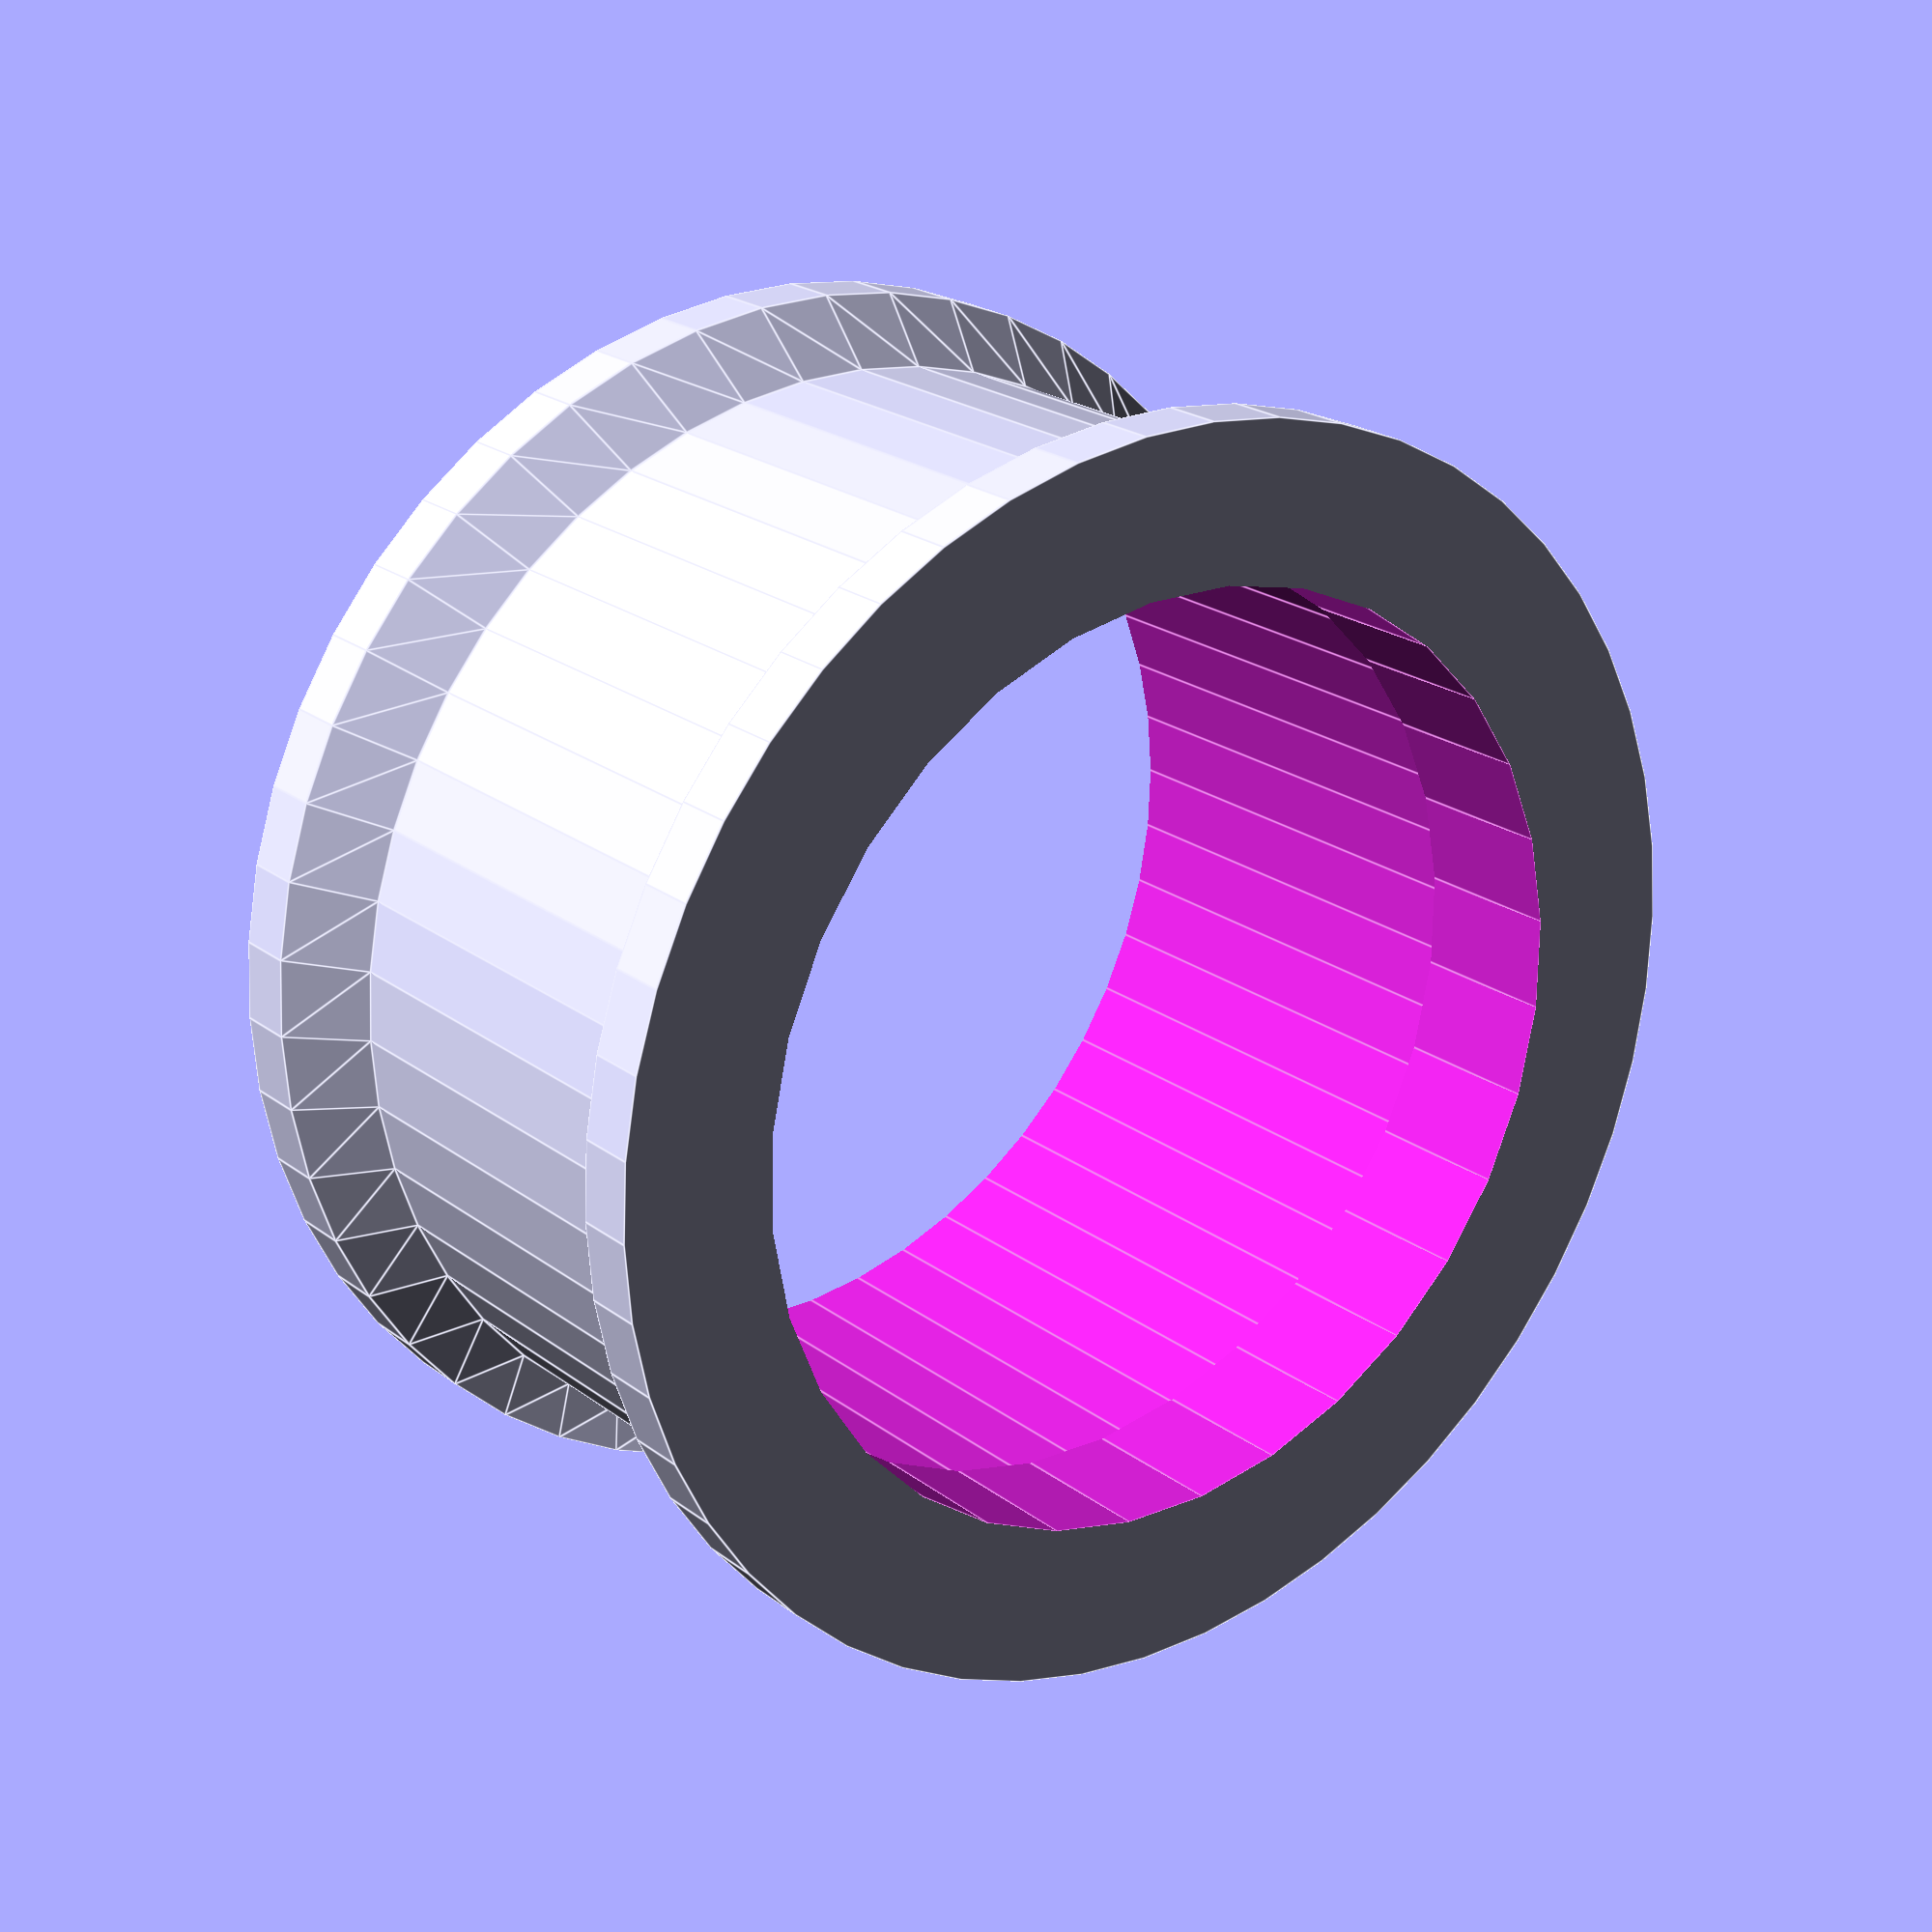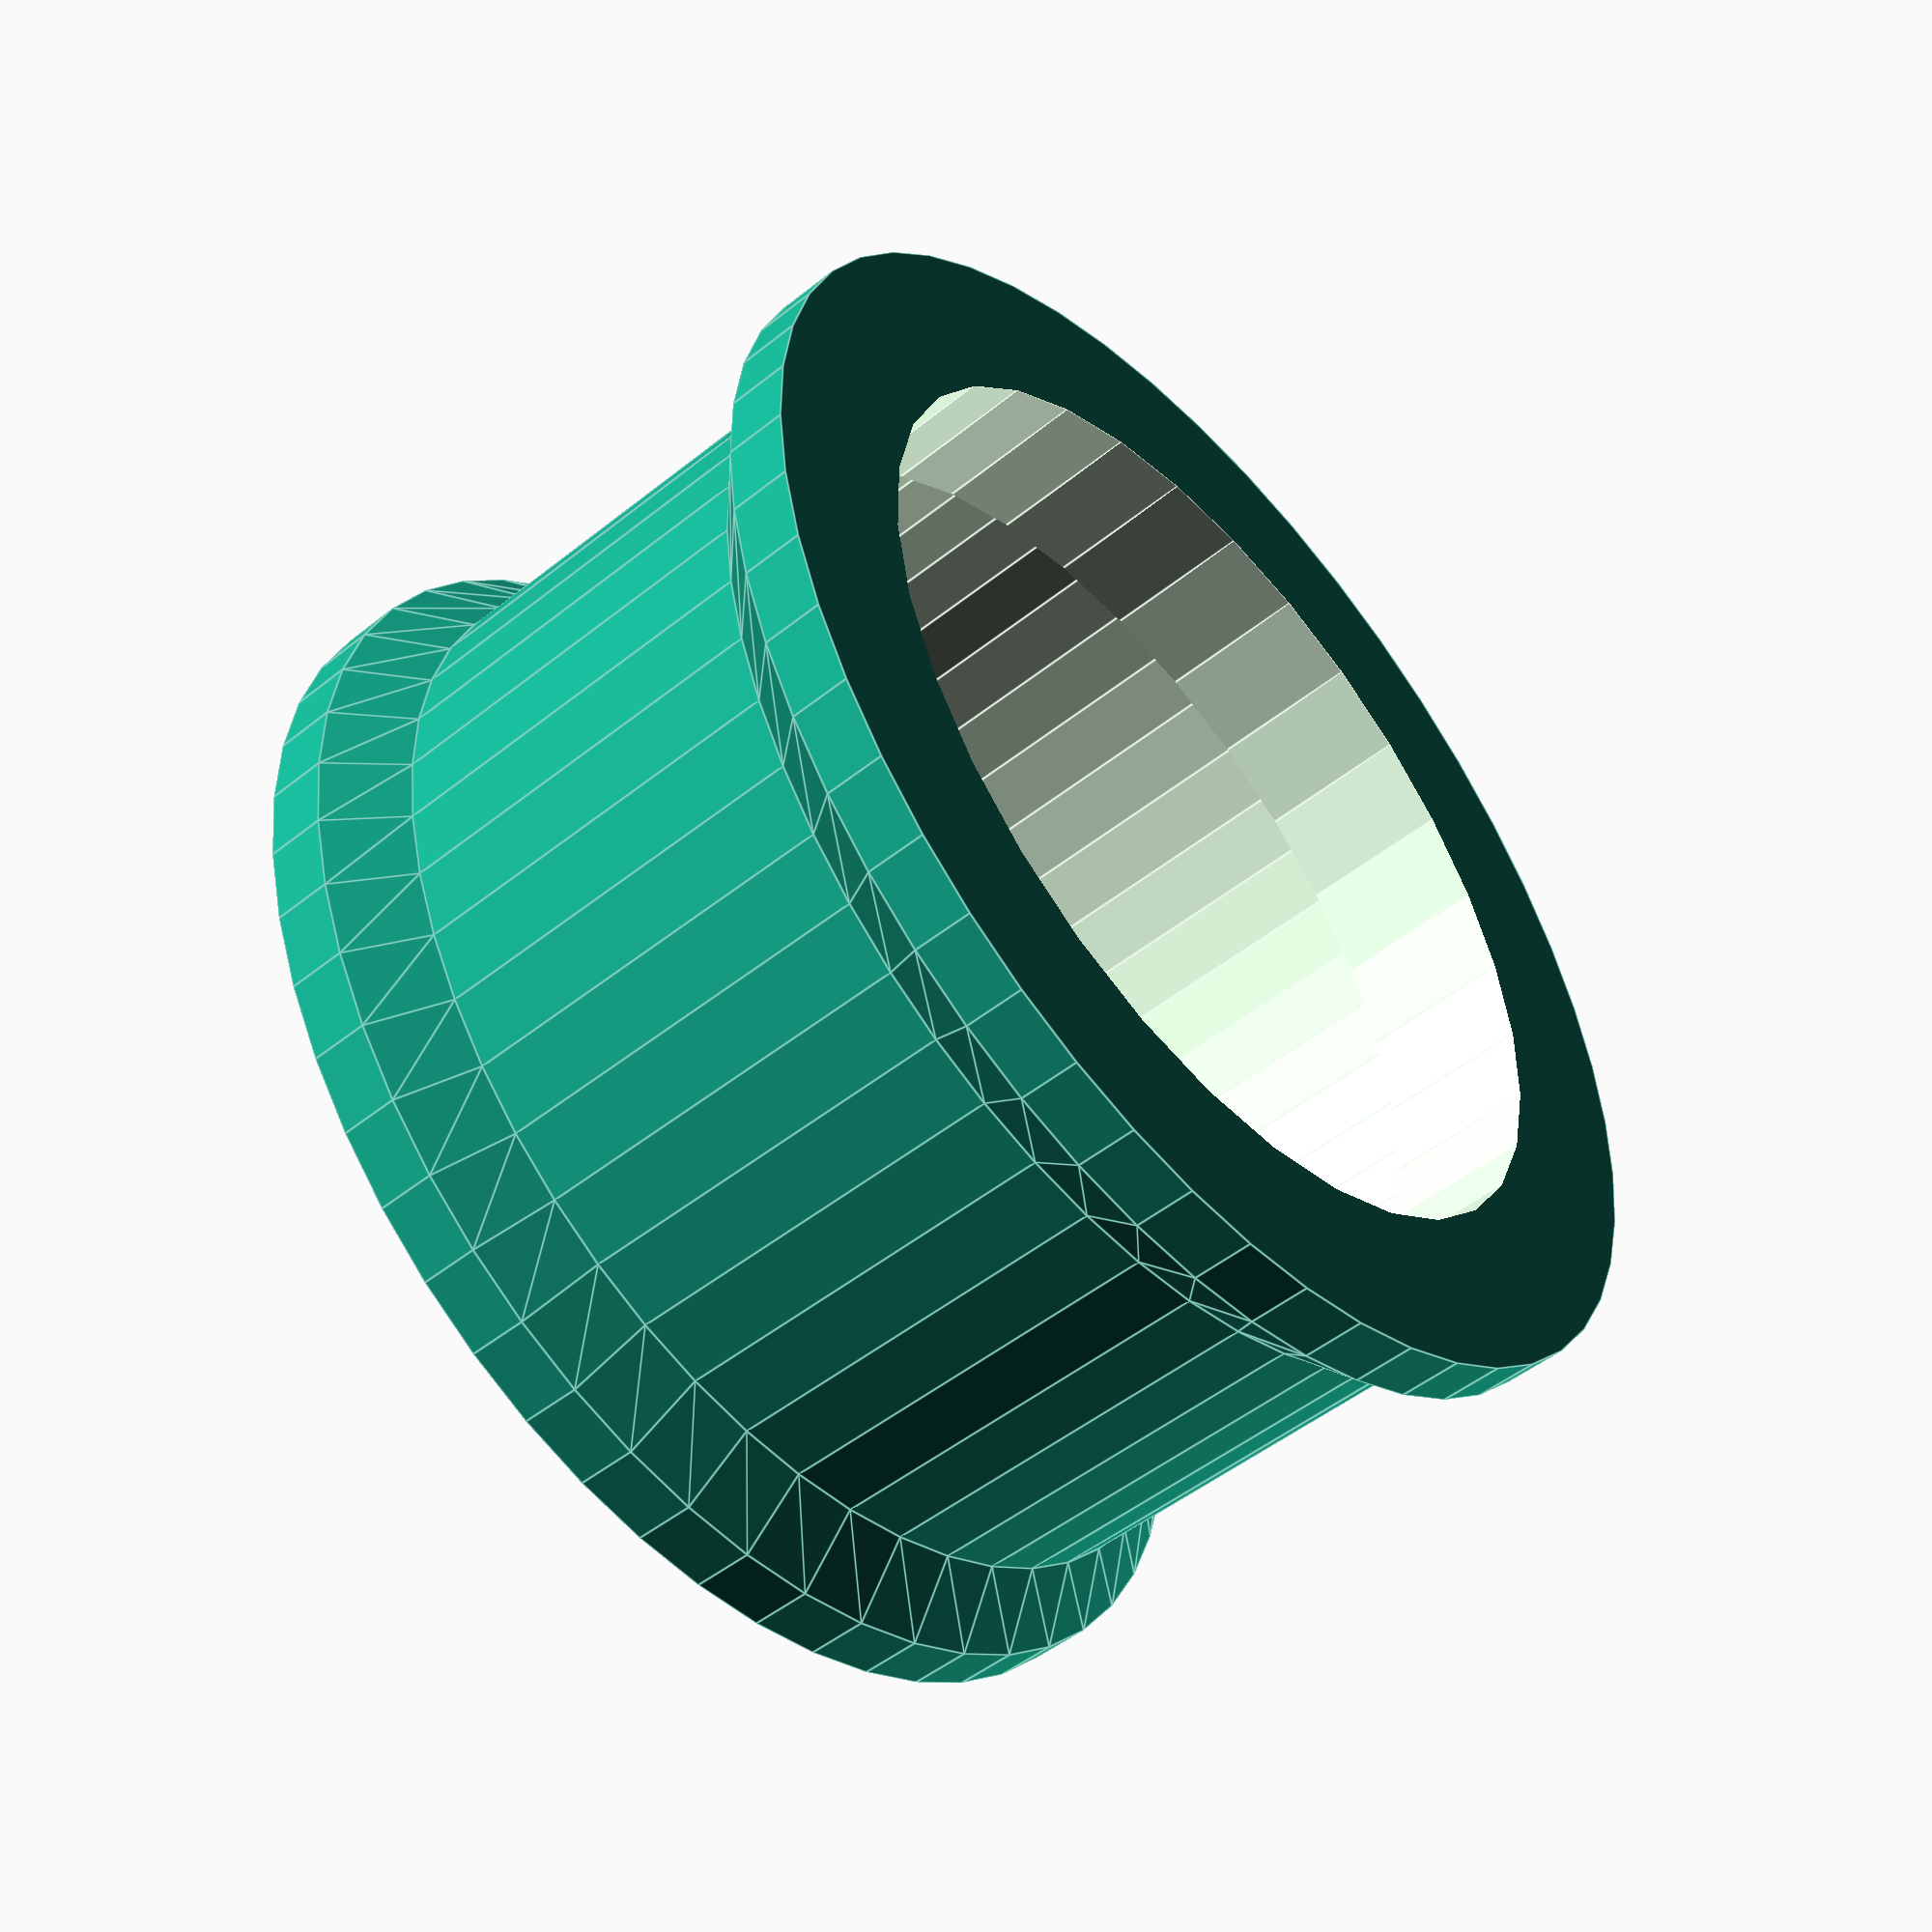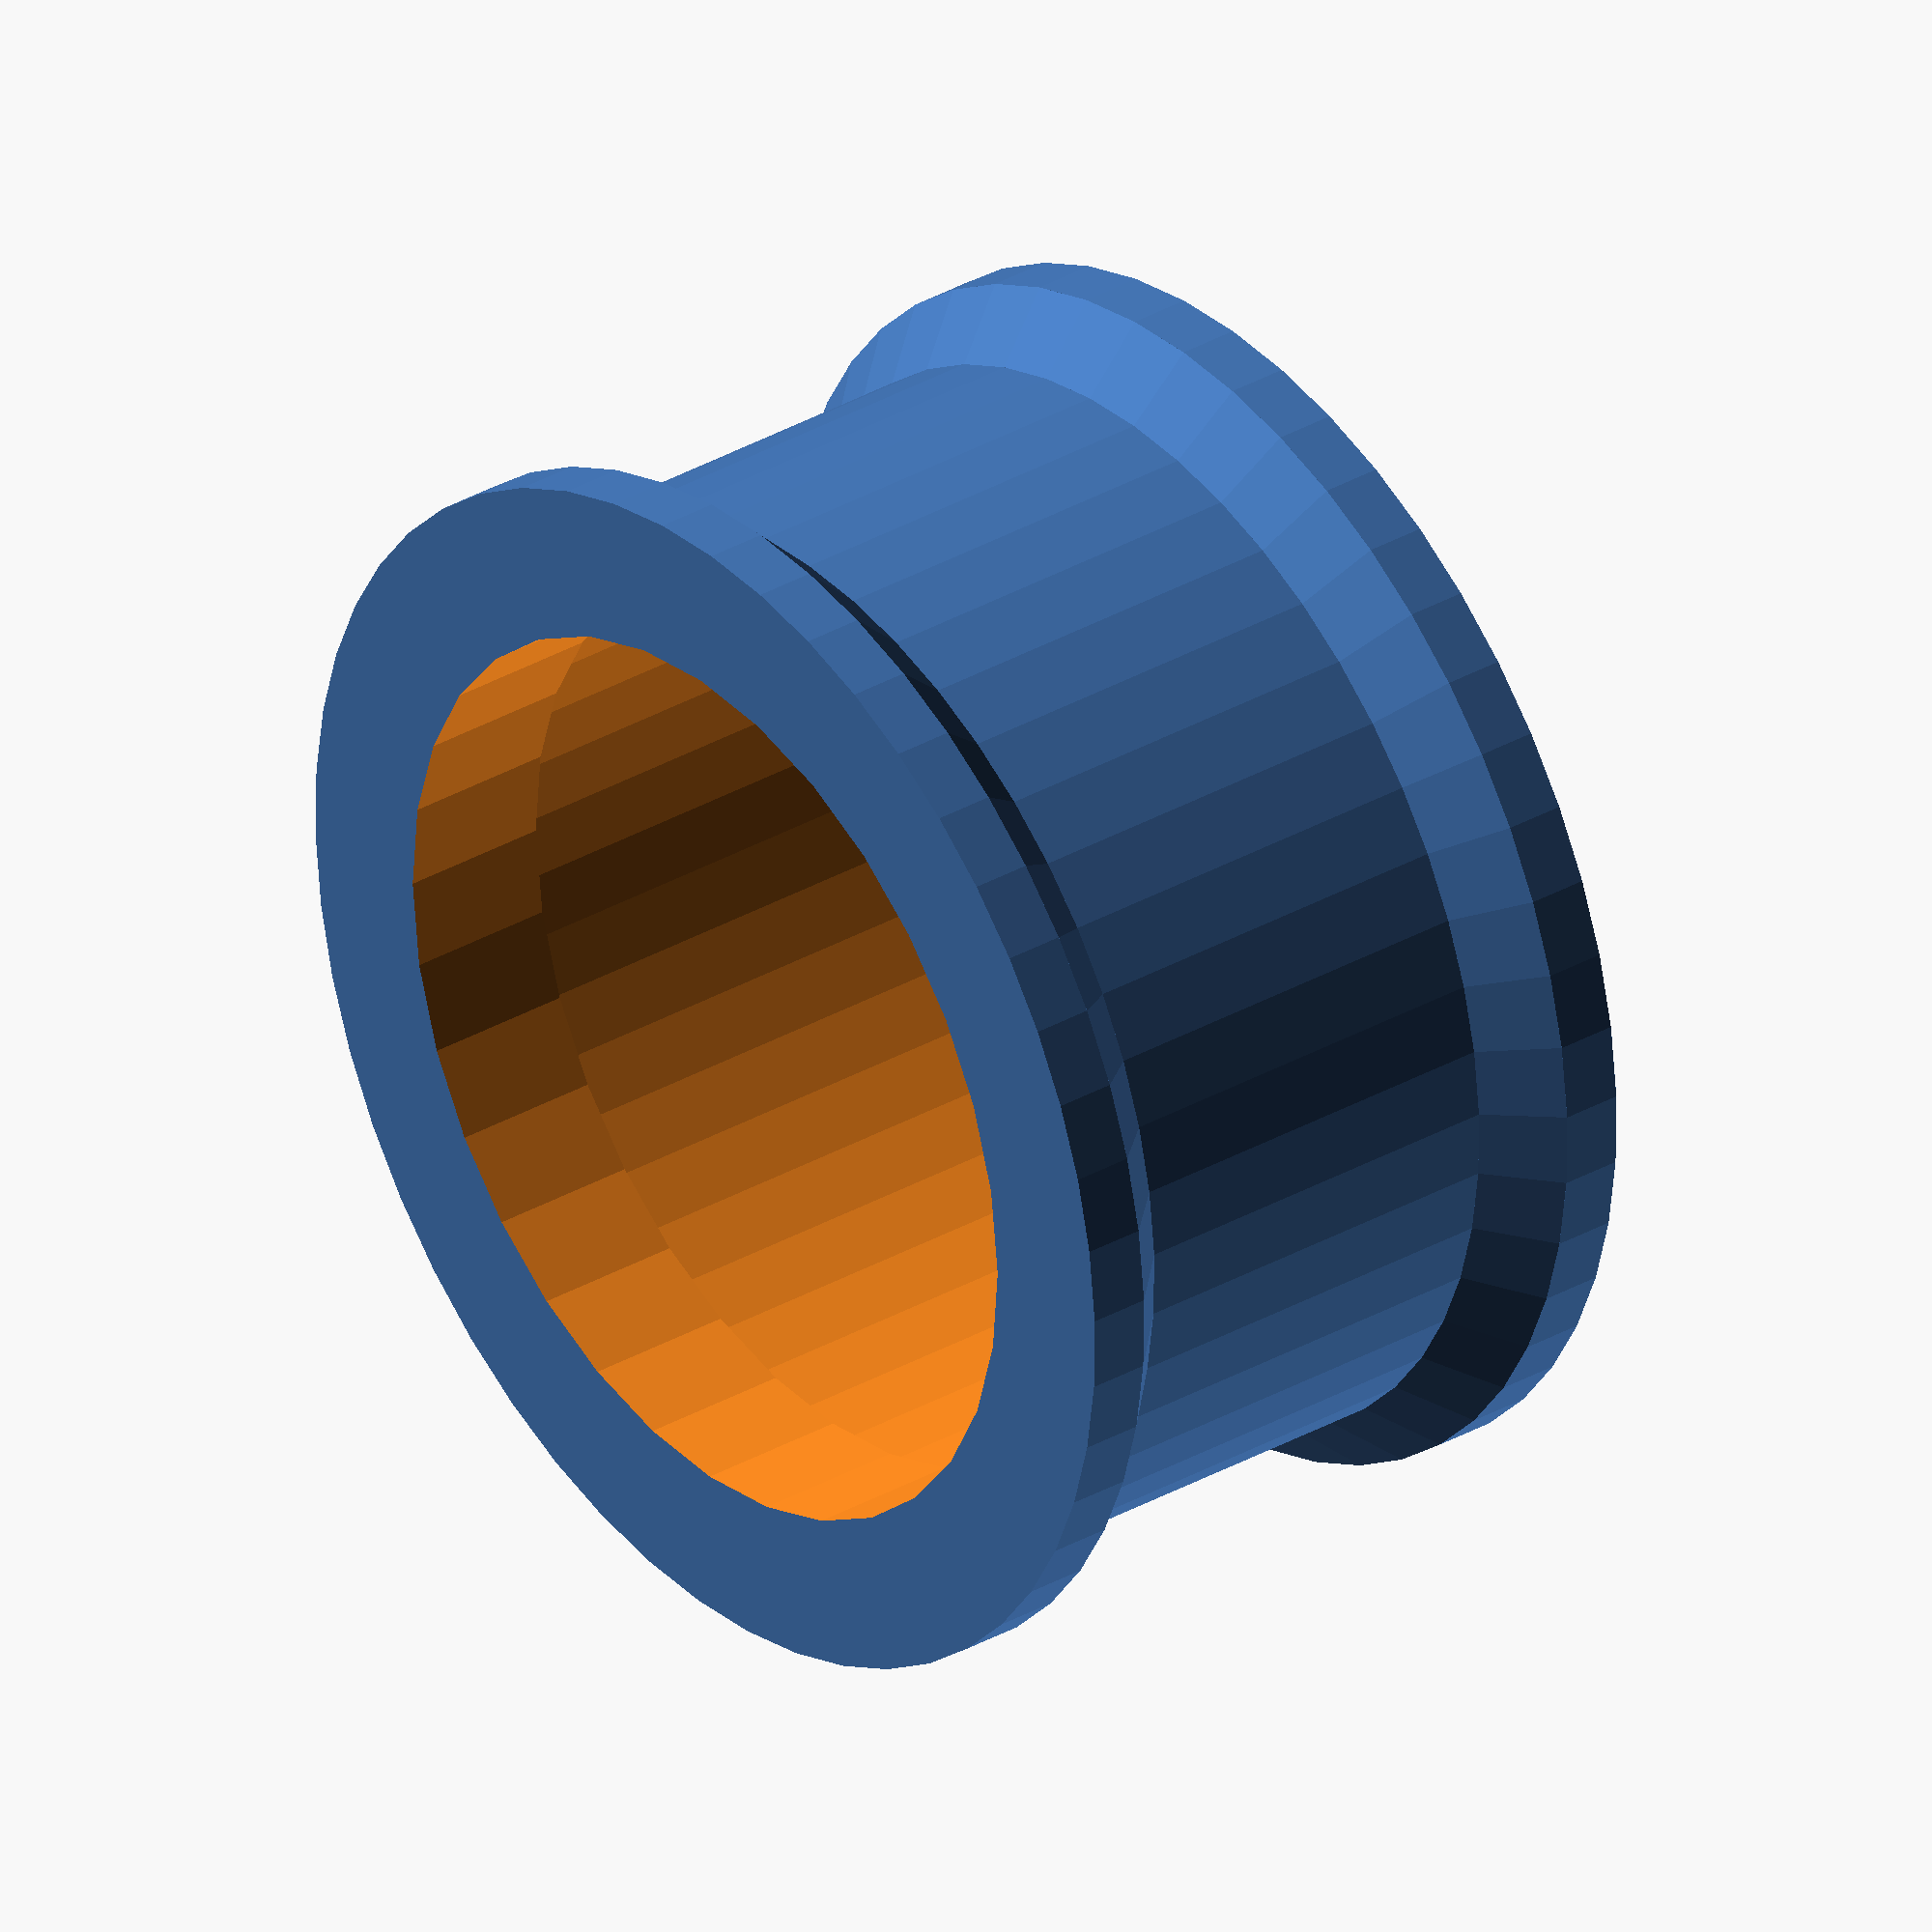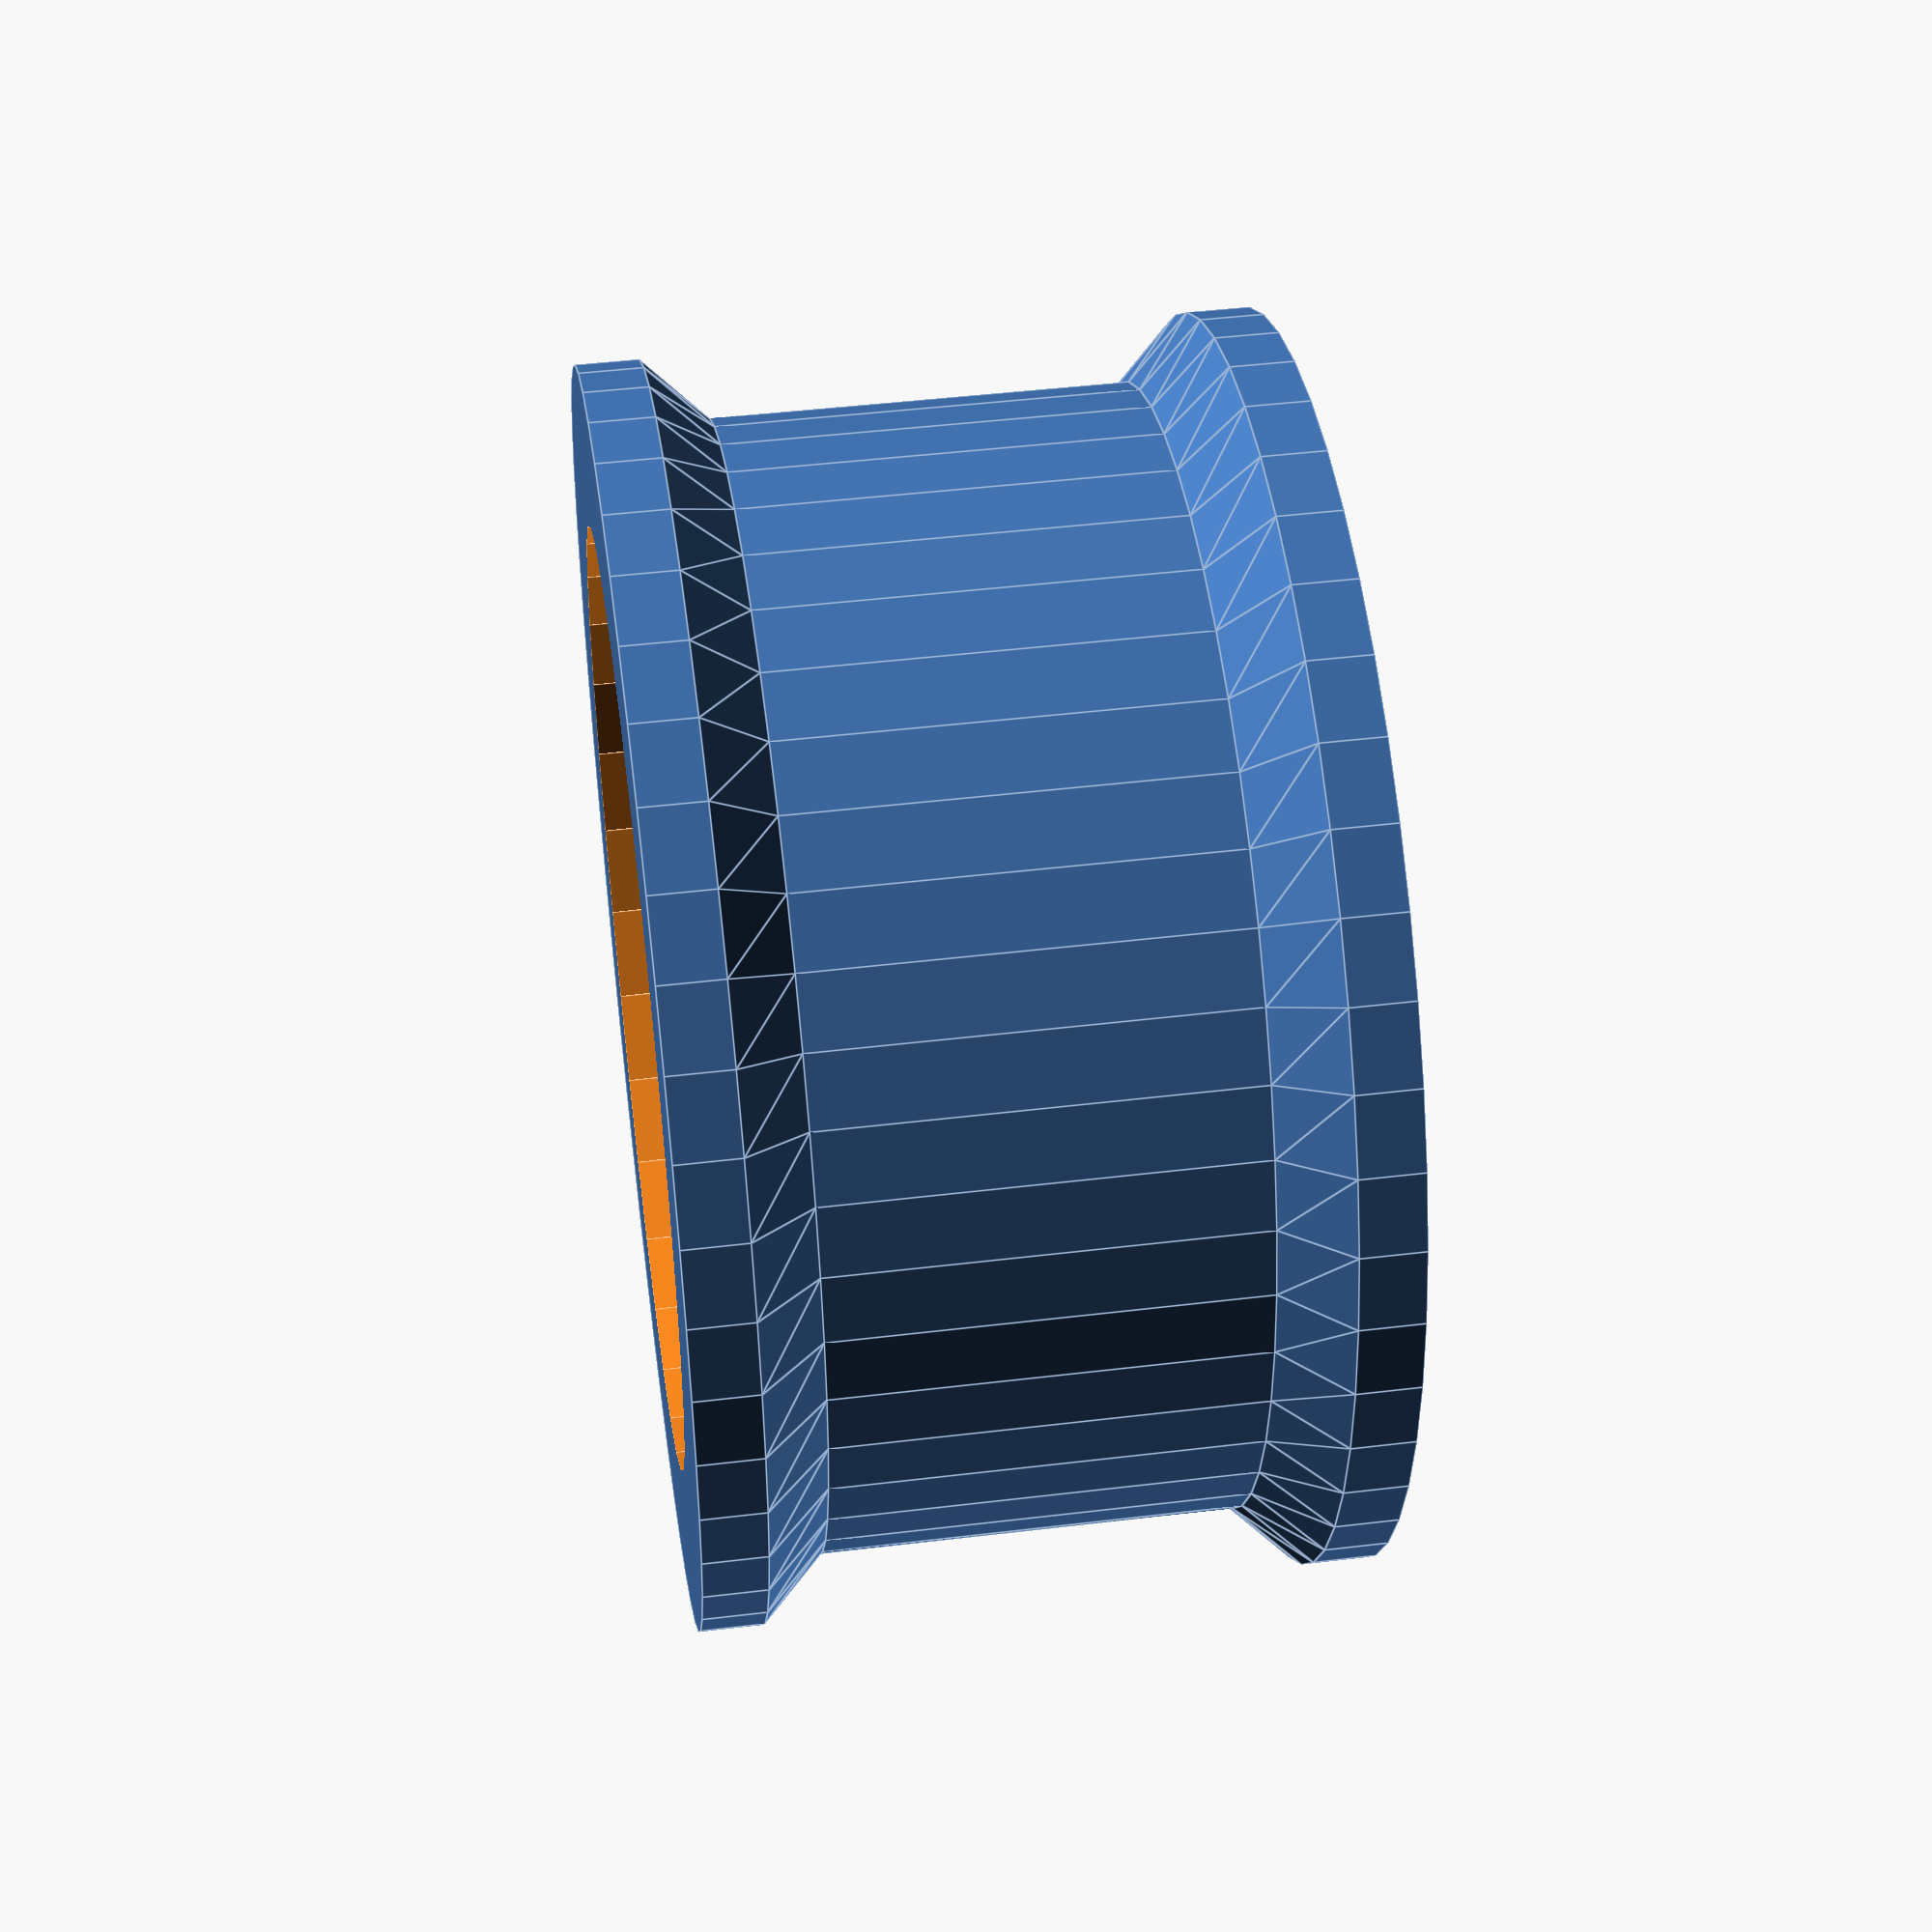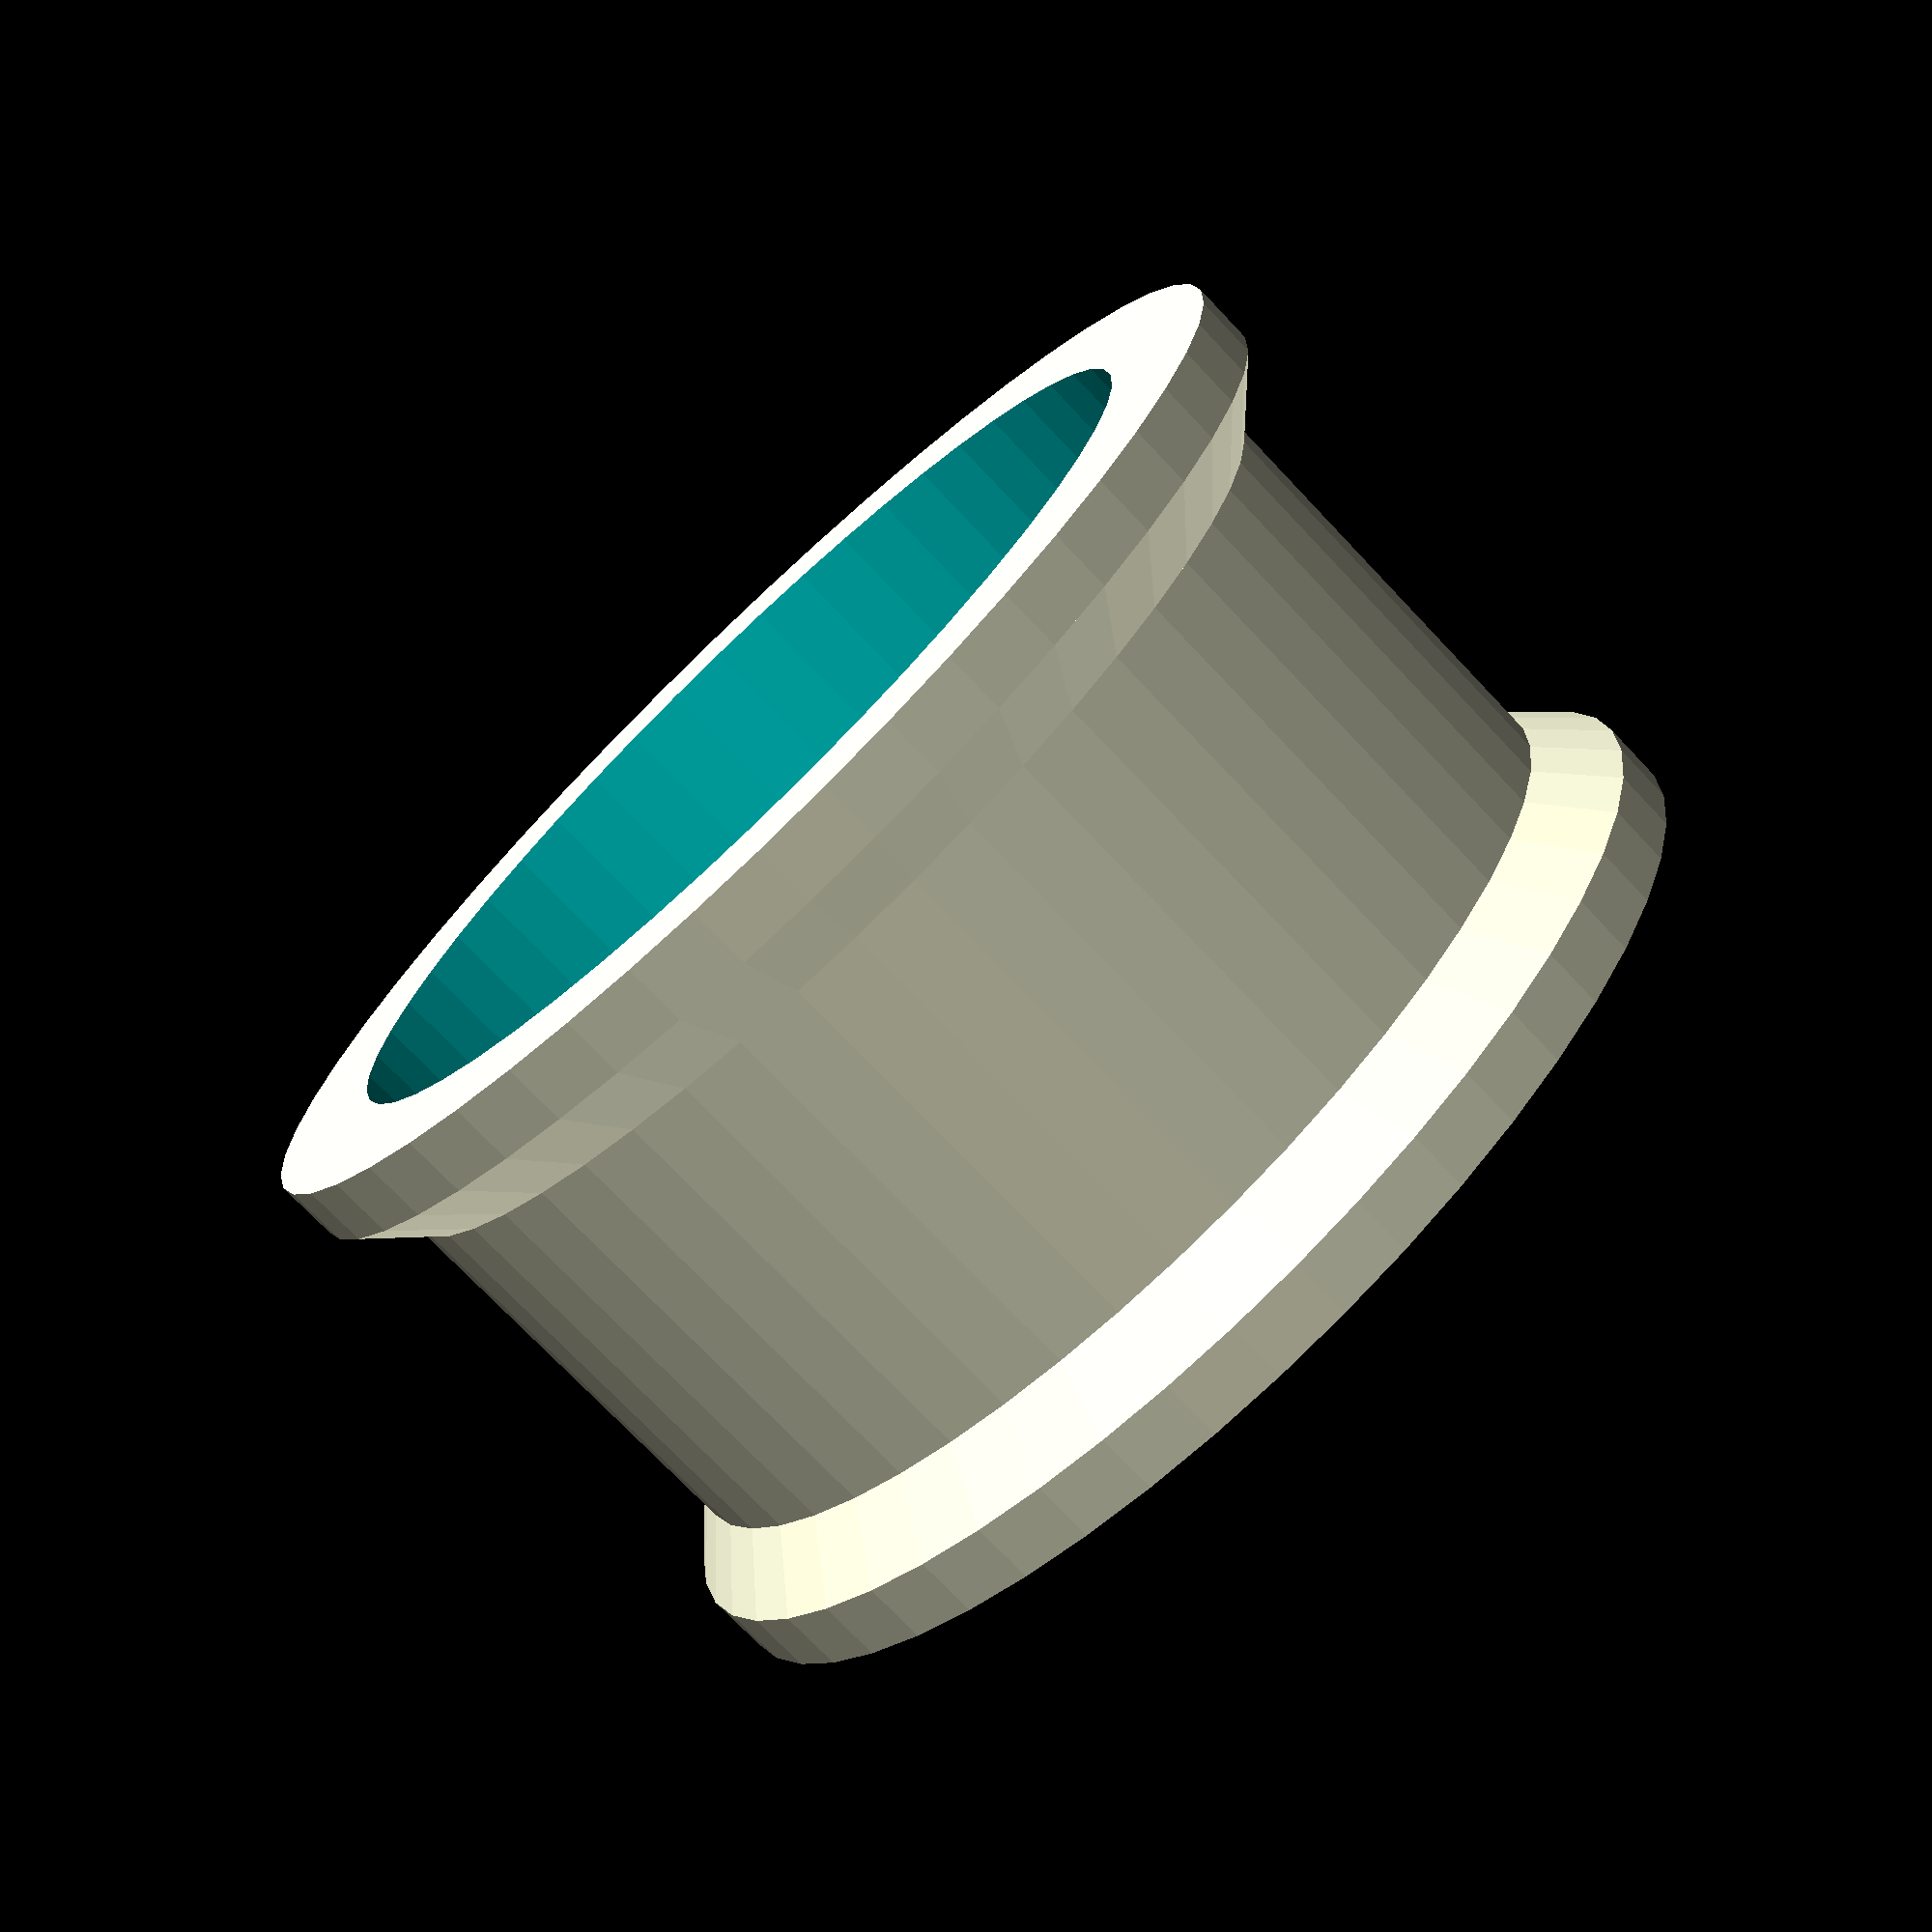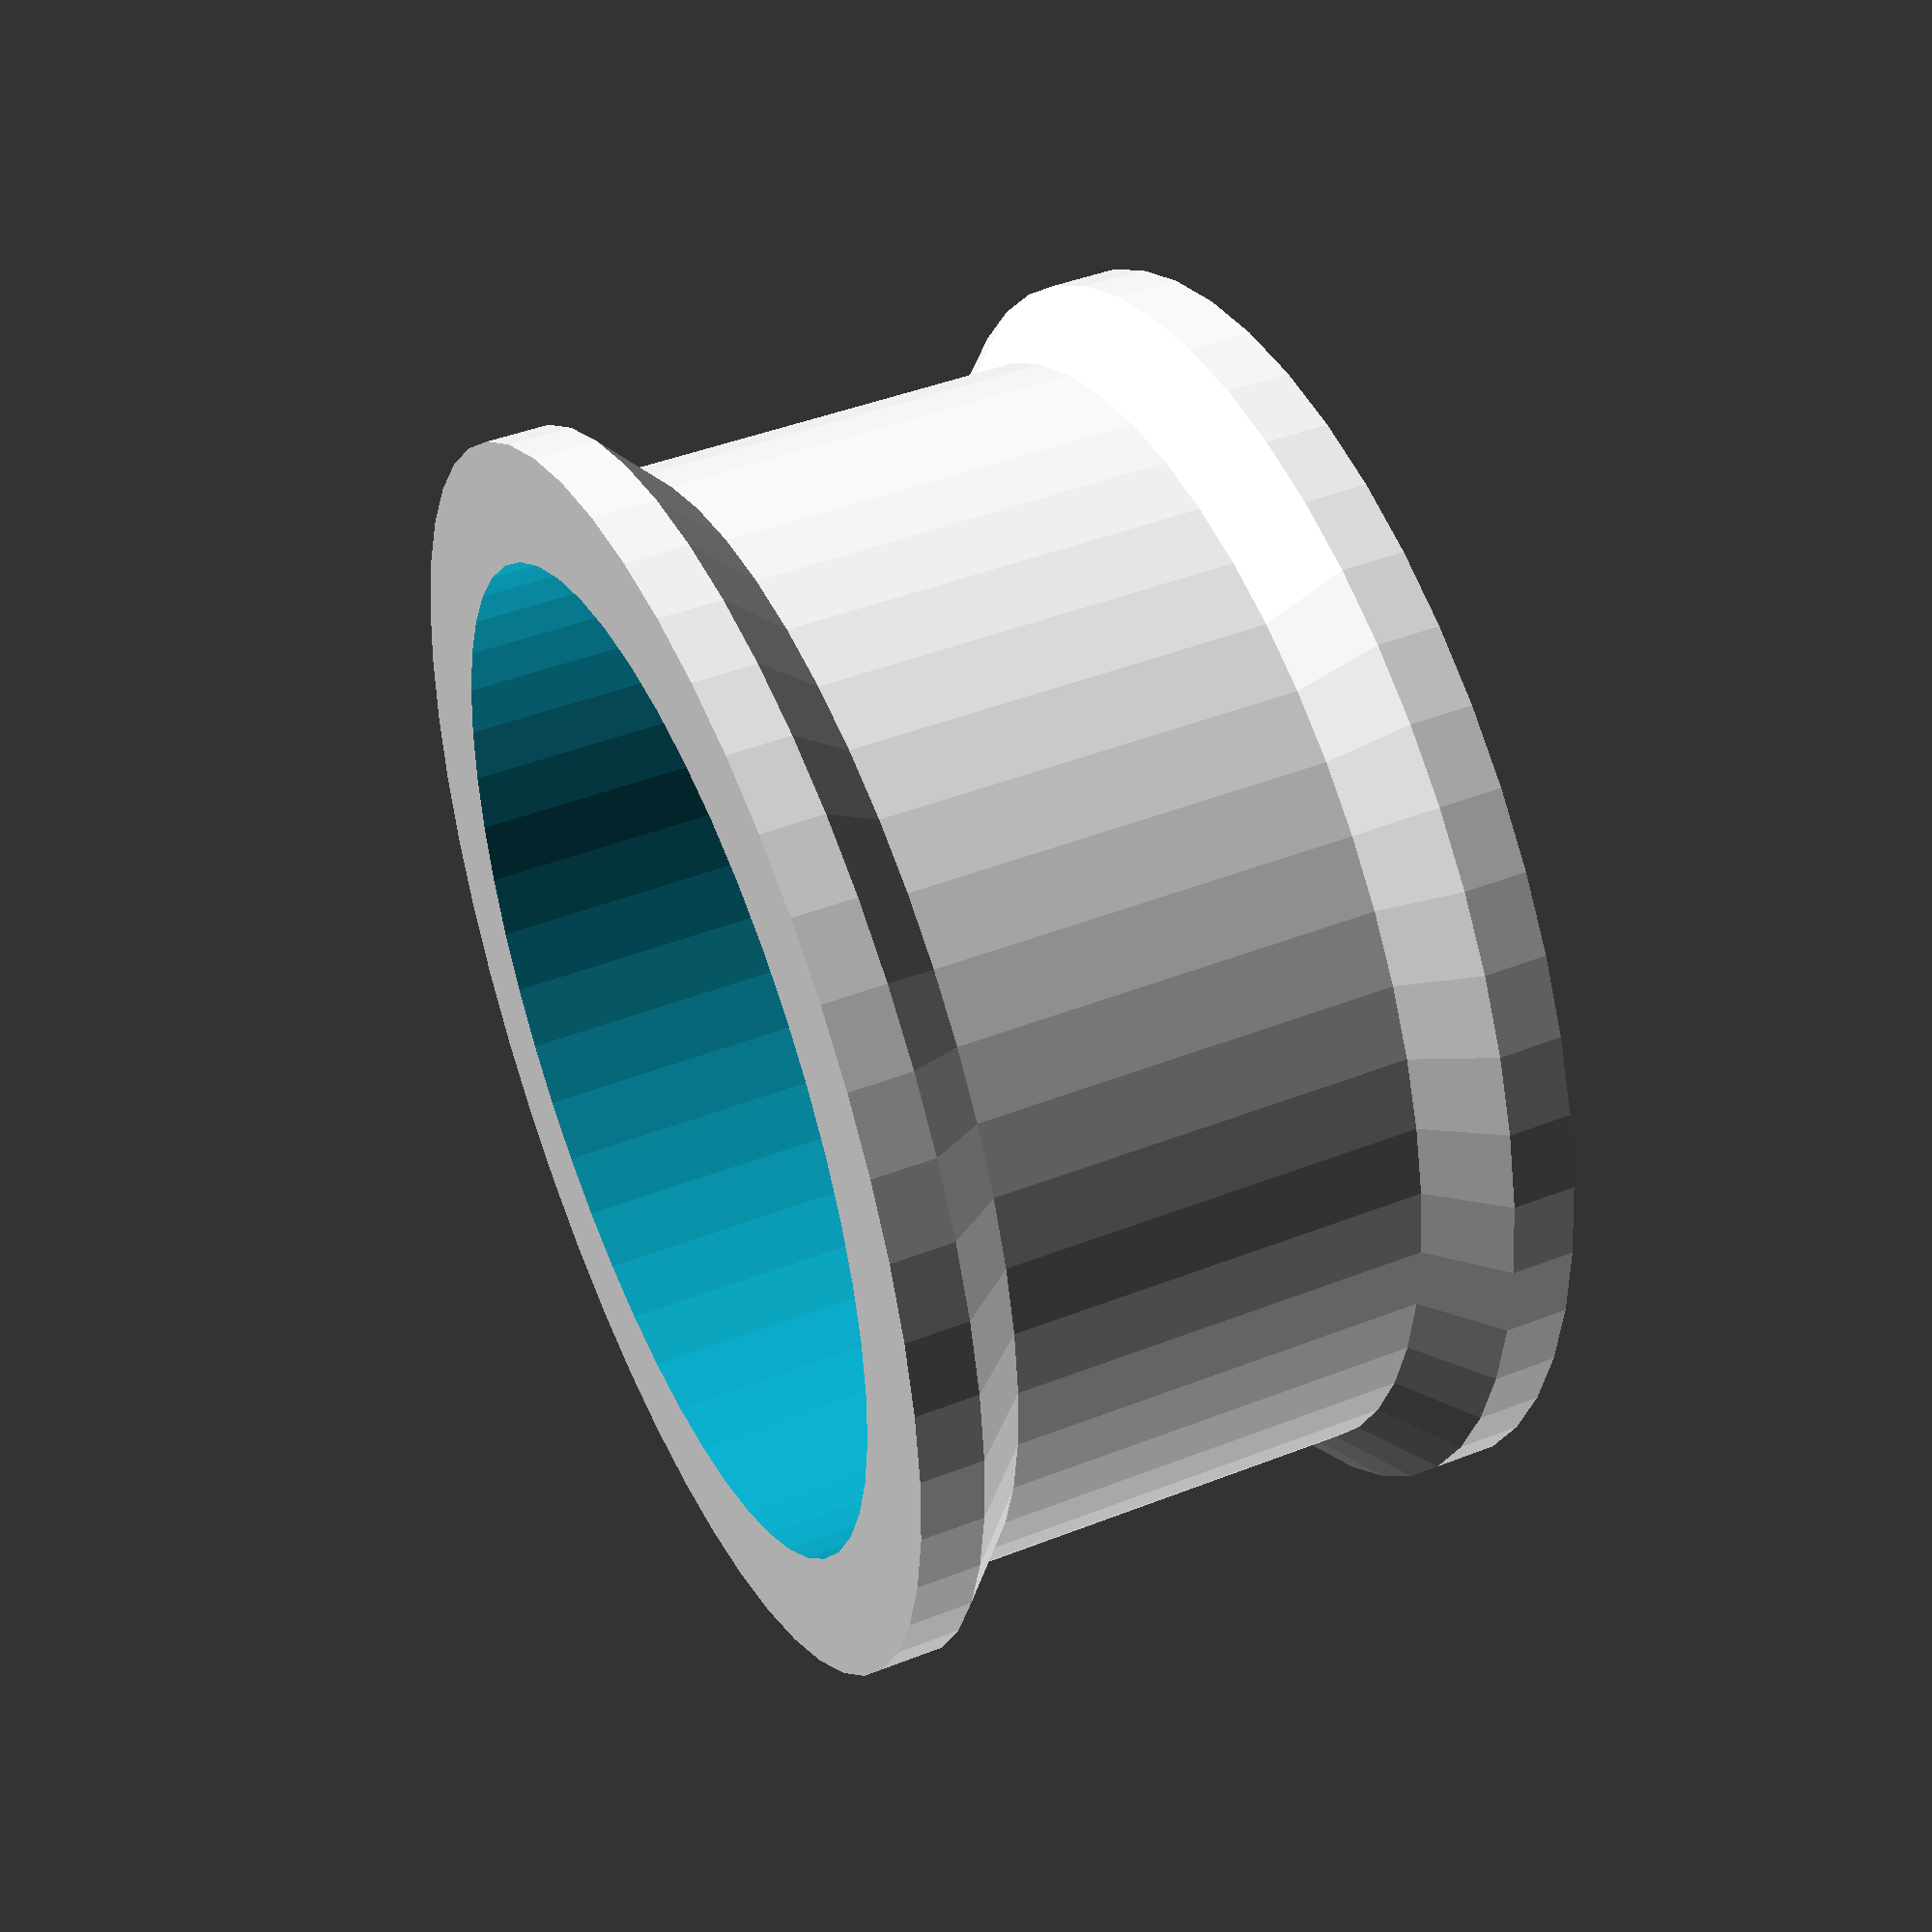
<openscad>
difference() {
  union() {
    cylinder(d=20,h=1,$fn=50);
    translate([0,0,1]) cylinder(d1=20,d2=18,h=1,$fn=50);
    translate([0,0,2]) difference() {
      union() {
        cylinder(d=18,h=6.6,$fn=50);
        translate([0,0,6.6]) cylinder(d1=18,d2=20,h=1,$fn=50);
        translate([0,0,7.6]) cylinder(d=20,h=1,$fn=50);
      }
      translate([0,0,0.5]) cylinder(d=16.2,h=10,$fn=50);
      *translate([0,0,-.01]) cylinder(d=15,h=10,$fn=50);
    }
  }
  translate([0,0,-.01]) cylinder(d=15,h=100,$fn=32);
}
</openscad>
<views>
elev=338.5 azim=173.7 roll=142.9 proj=p view=edges
elev=49.2 azim=140.3 roll=131.6 proj=p view=edges
elev=147.0 azim=225.9 roll=308.4 proj=o view=solid
elev=135.3 azim=348.2 roll=278.0 proj=p view=edges
elev=73.4 azim=11.6 roll=43.4 proj=p view=solid
elev=136.0 azim=111.1 roll=114.7 proj=p view=solid
</views>
